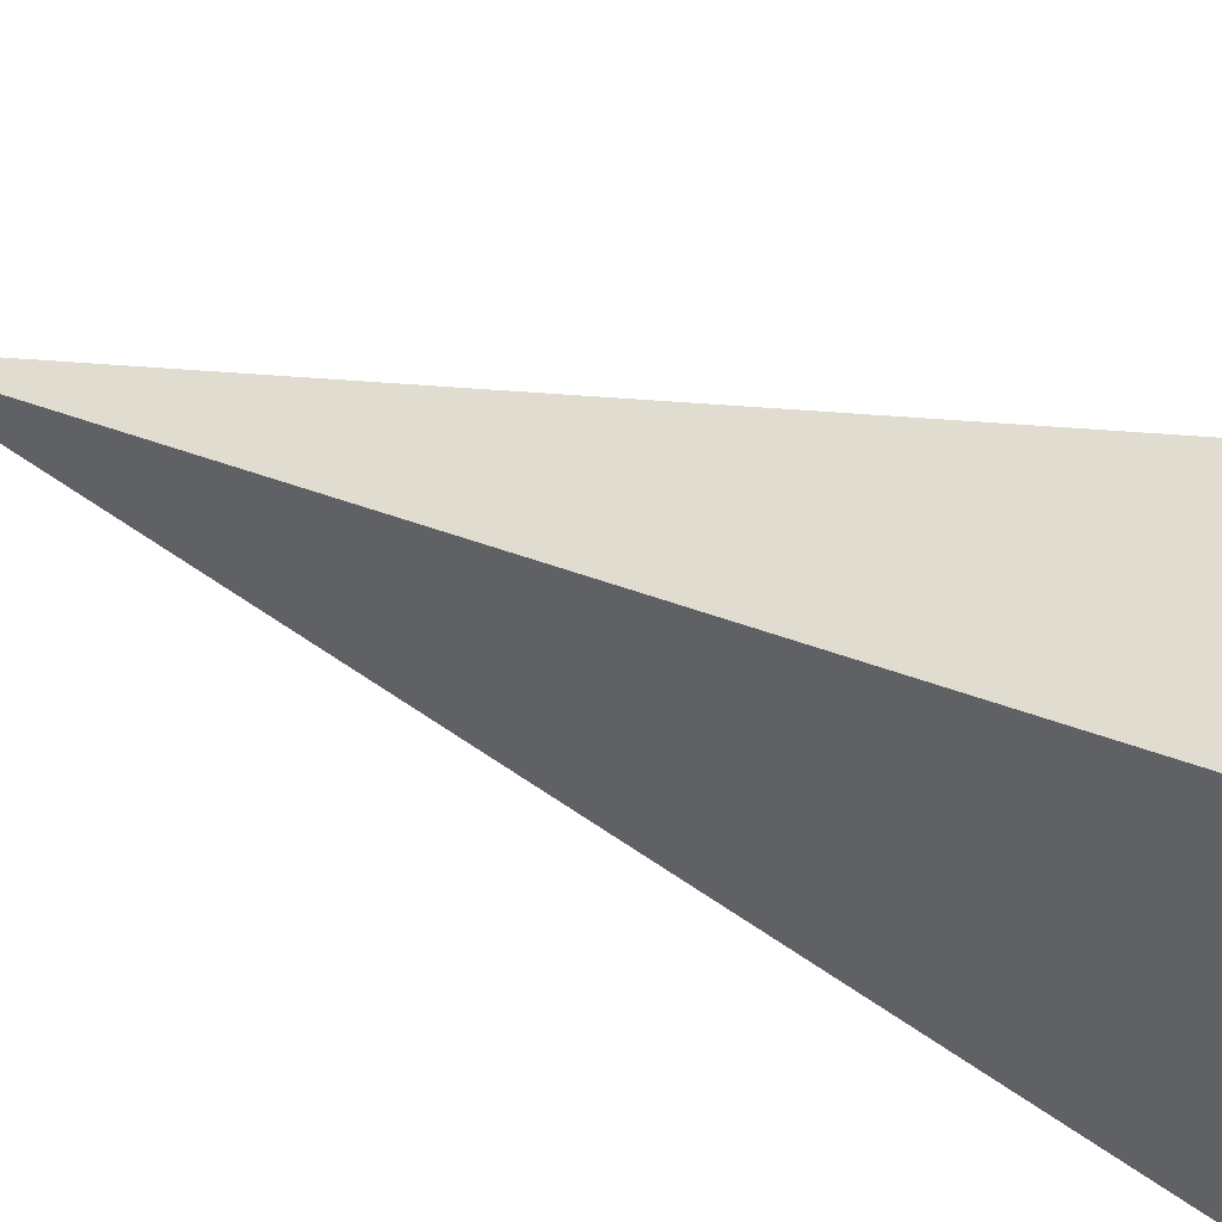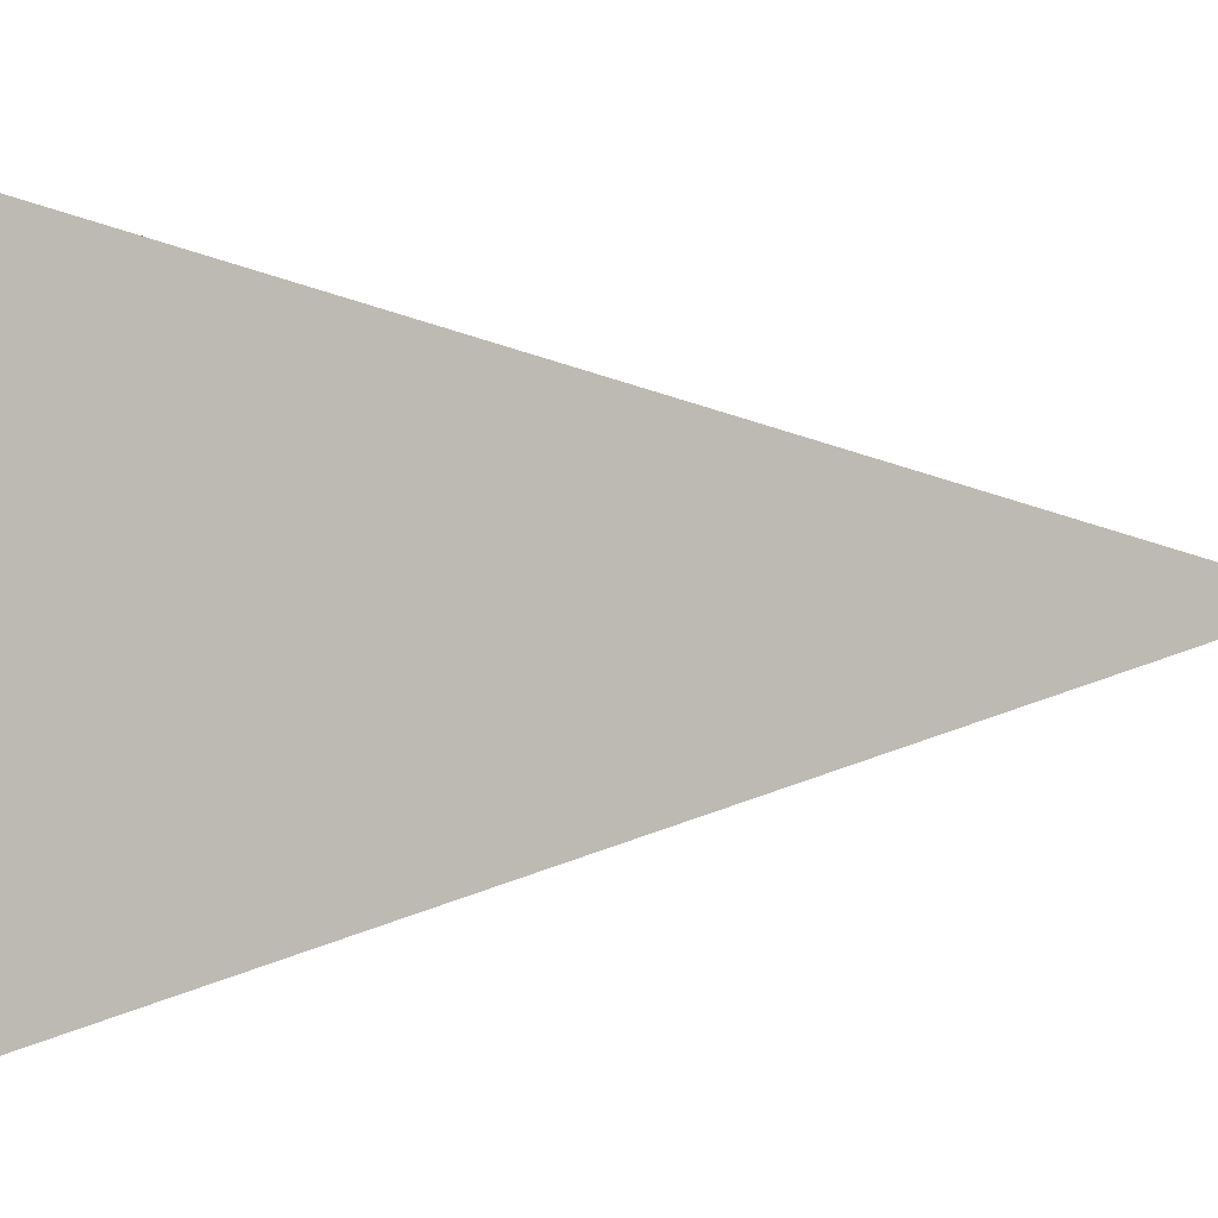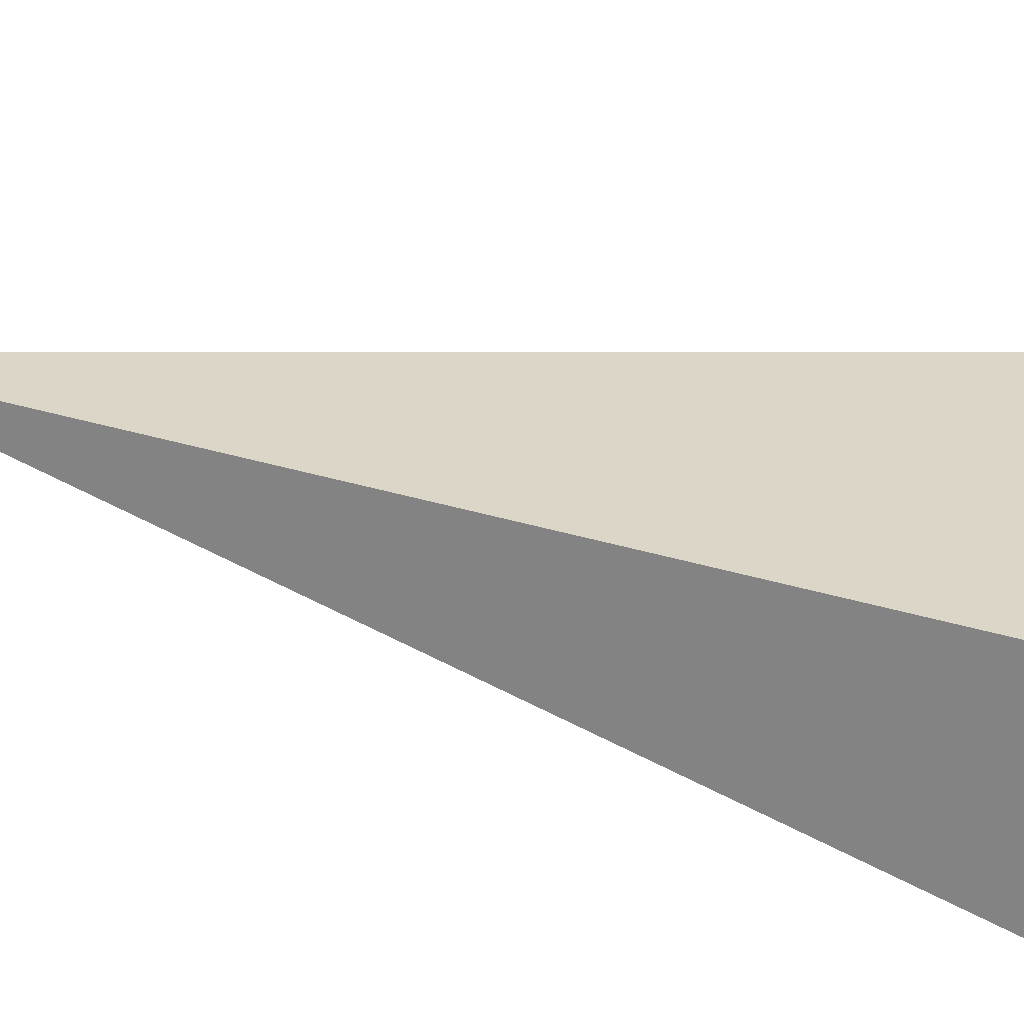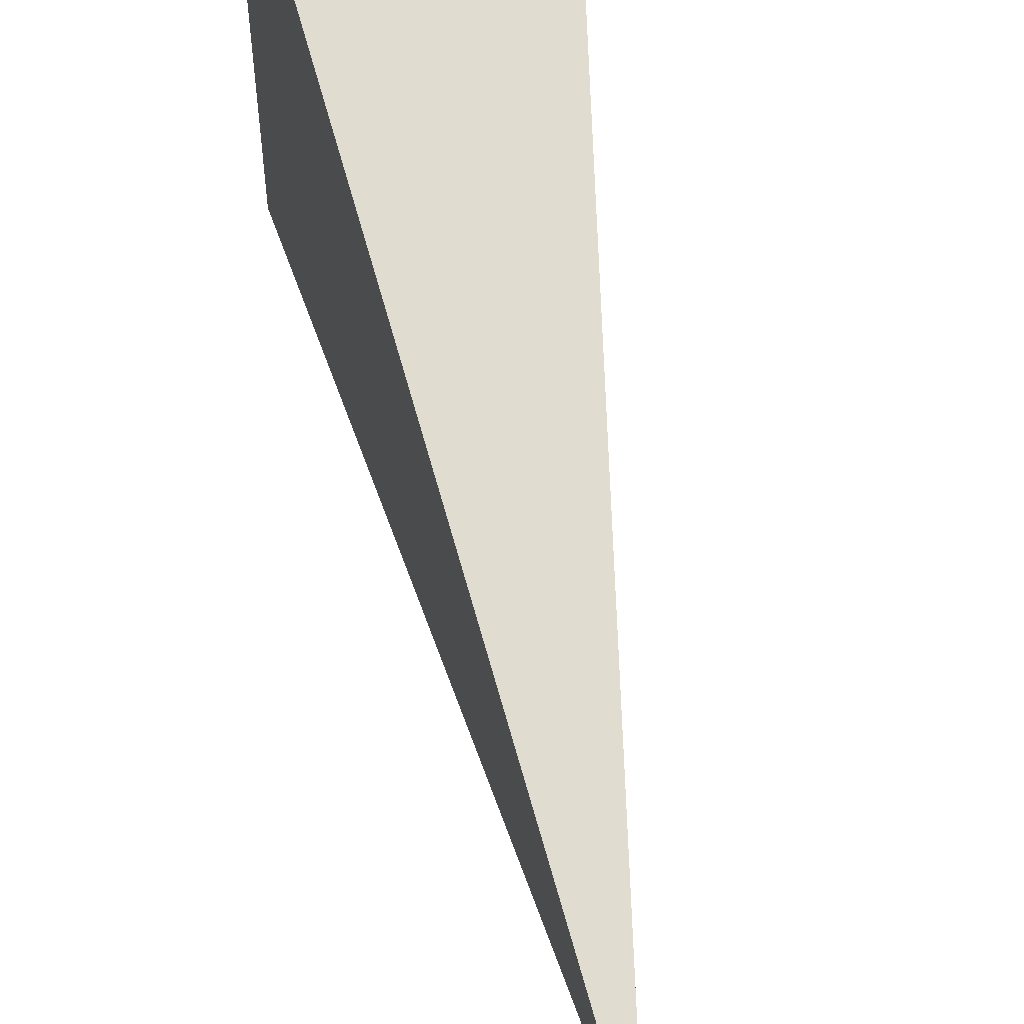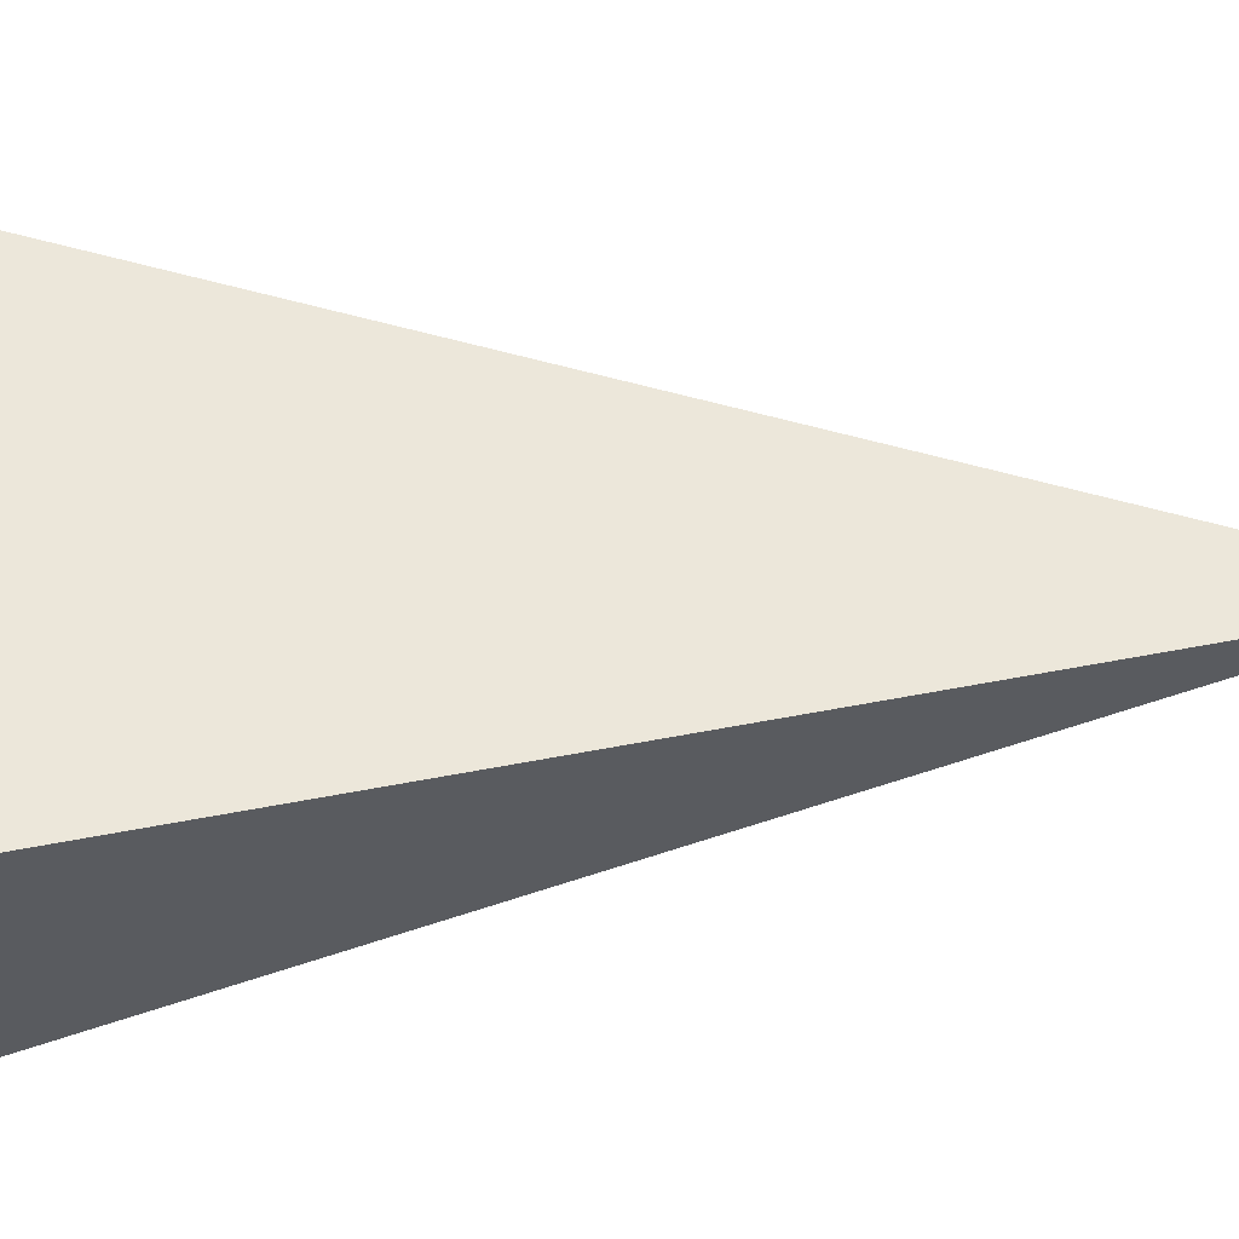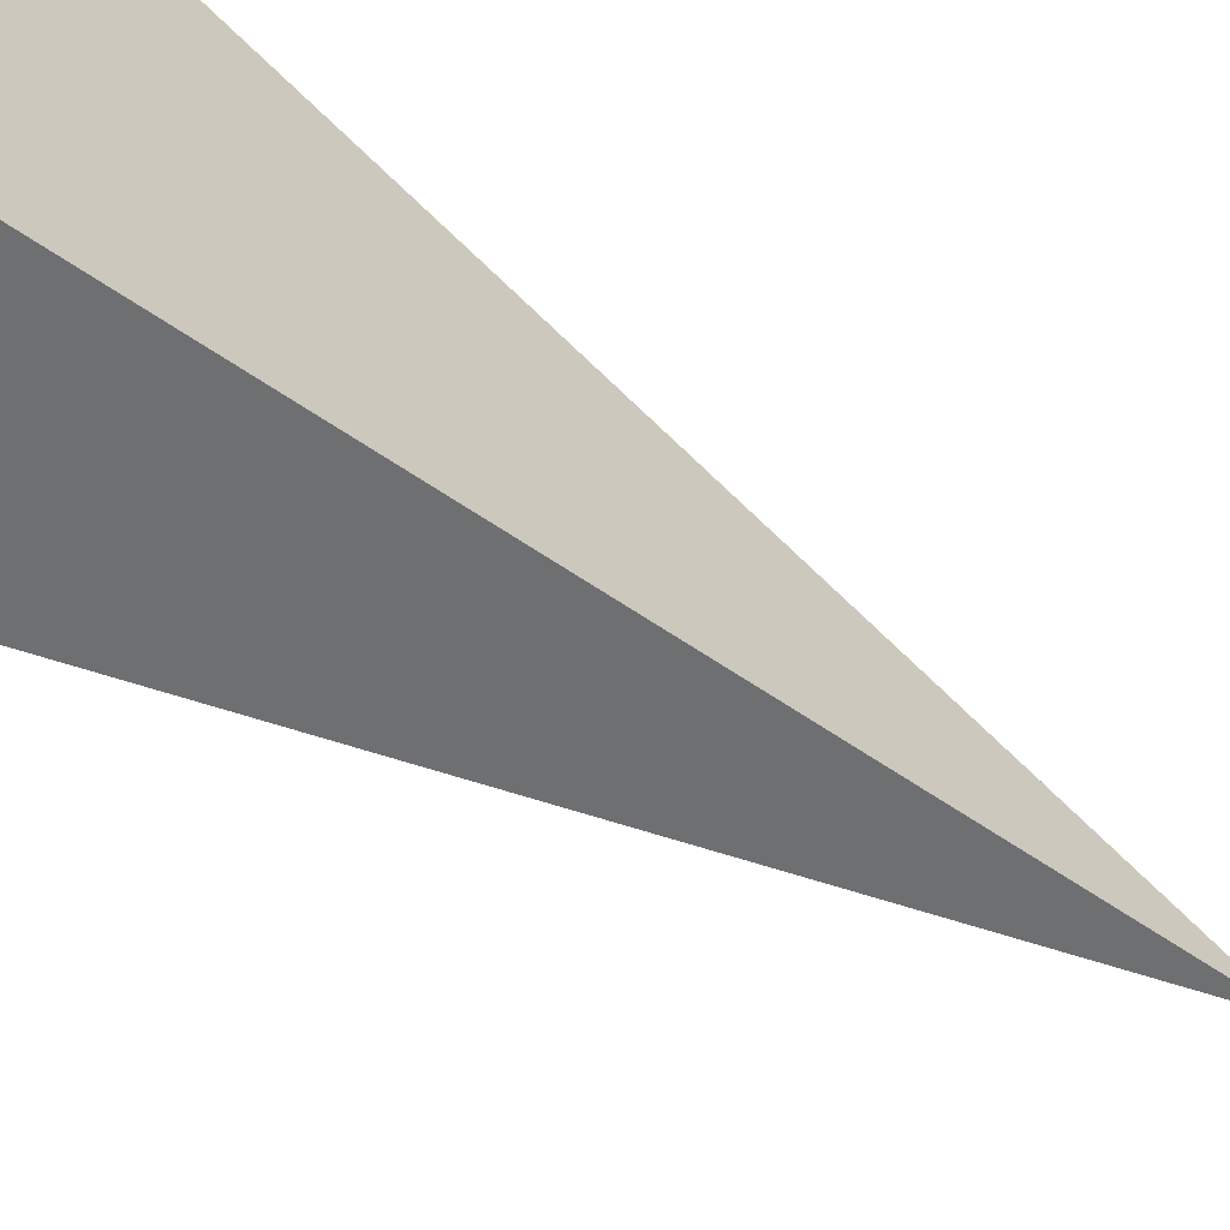
<metadata>
{"format":"obj","ext":"obj","renderer":"f3d","projection":"perspective","resolution":1024,"background":"white","views":[{"elev":55.9,"azim":112.7,"up":"+Z"},{"elev":1.9,"azim":-113.0,"up":"+Z"},{"elev":-60.4,"azim":75.7,"up":"+Z"},{"elev":56.2,"azim":-9.3,"up":"+Z"},{"elev":-34.0,"azim":-87.0,"up":"+Z"},{"elev":-62.0,"azim":-123.9,"up":"+Z"}]}
</metadata>
<code>
o Cube
v 0 -1 -0
v 0.25 1 0.5
v 0.25 1 -0.5
v -0.25 1 0.5
v -0.25 1 -0.5
f 3 1 5
f 5 1 4
f 4 2 3 5
f 2 1 3
f 4 1 2

</code>
